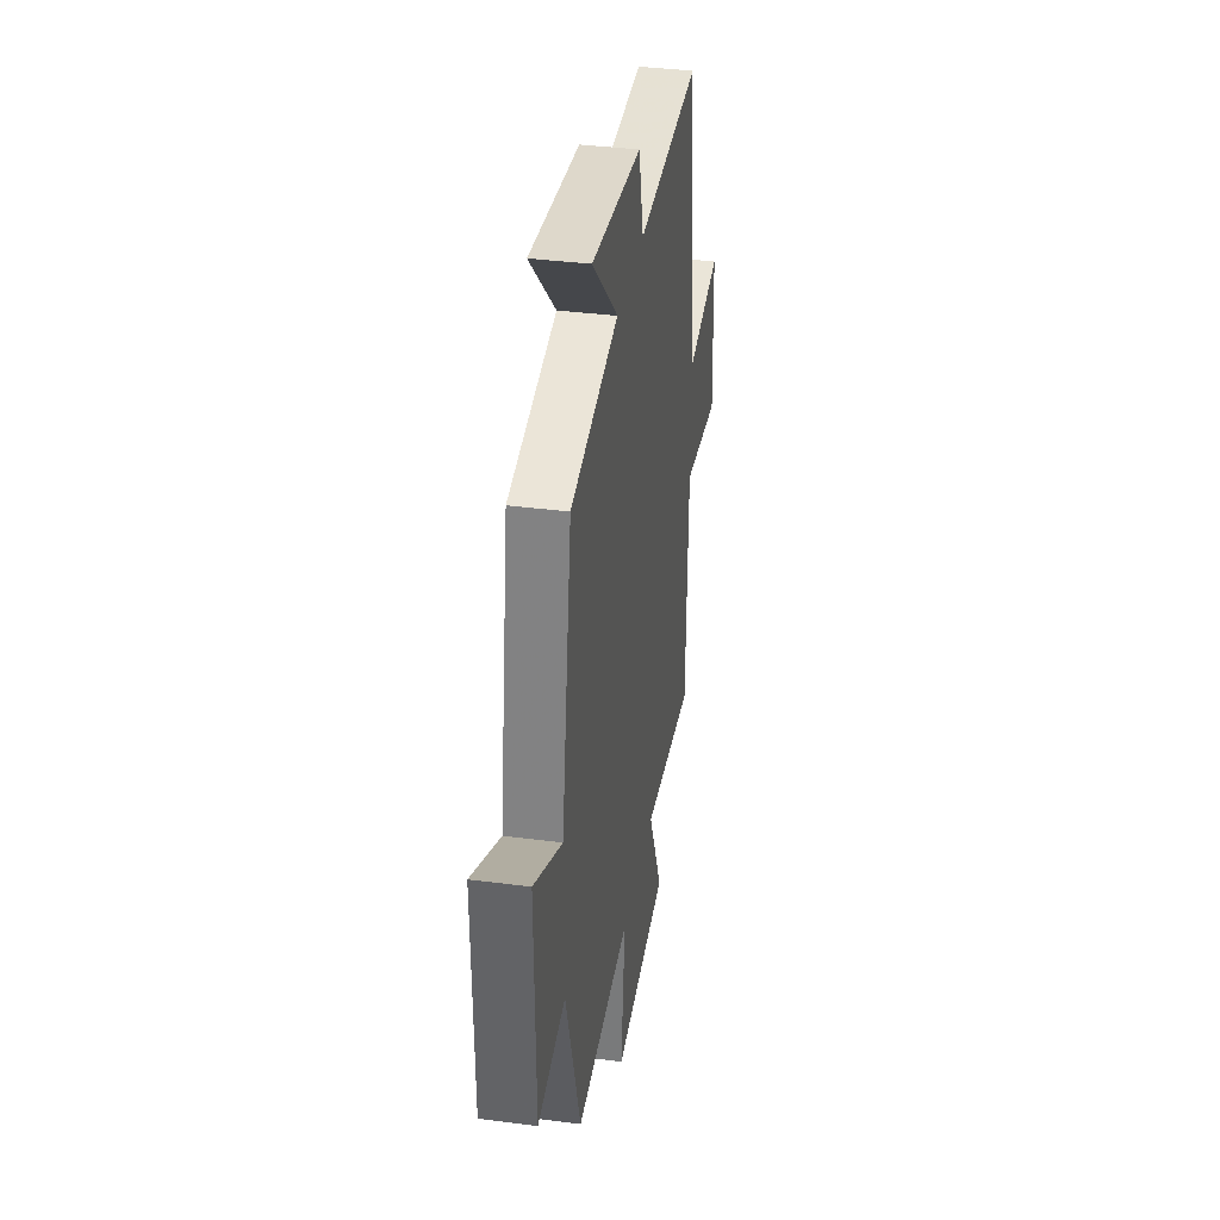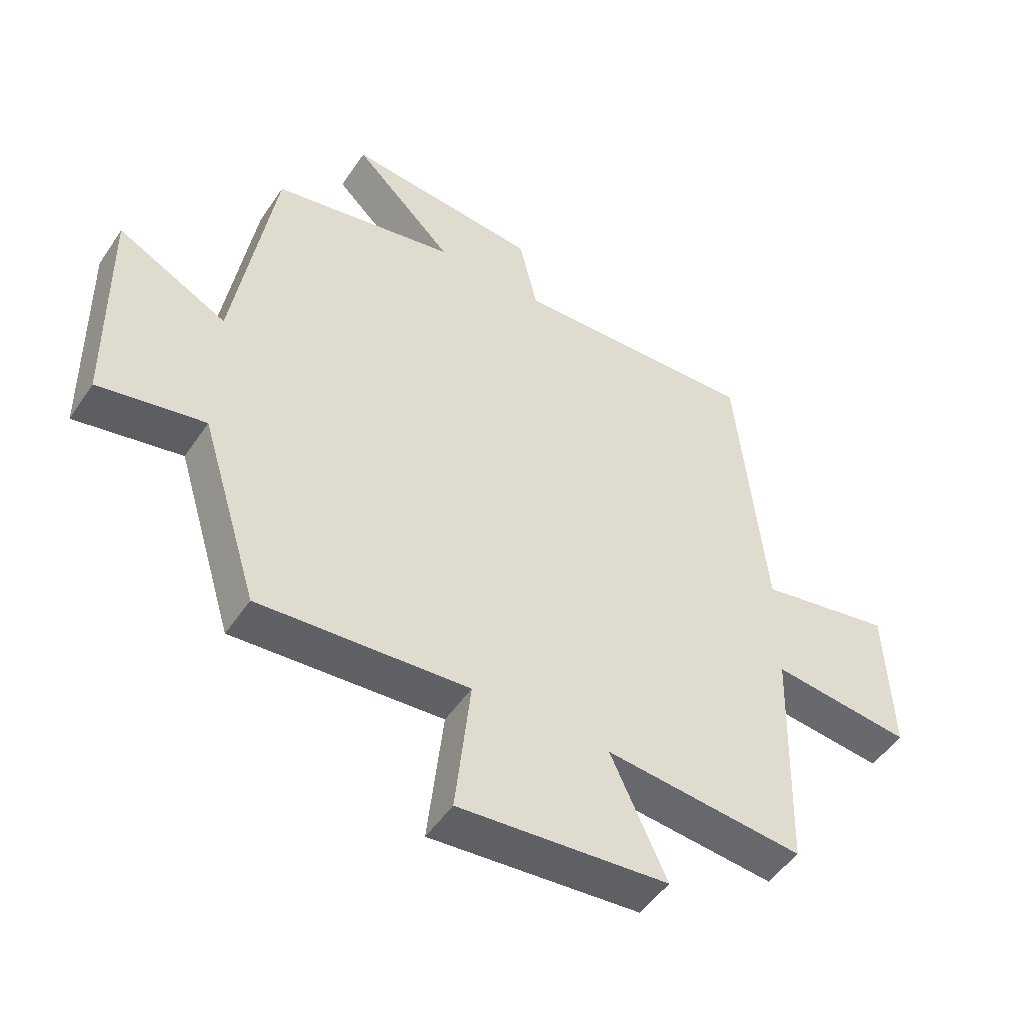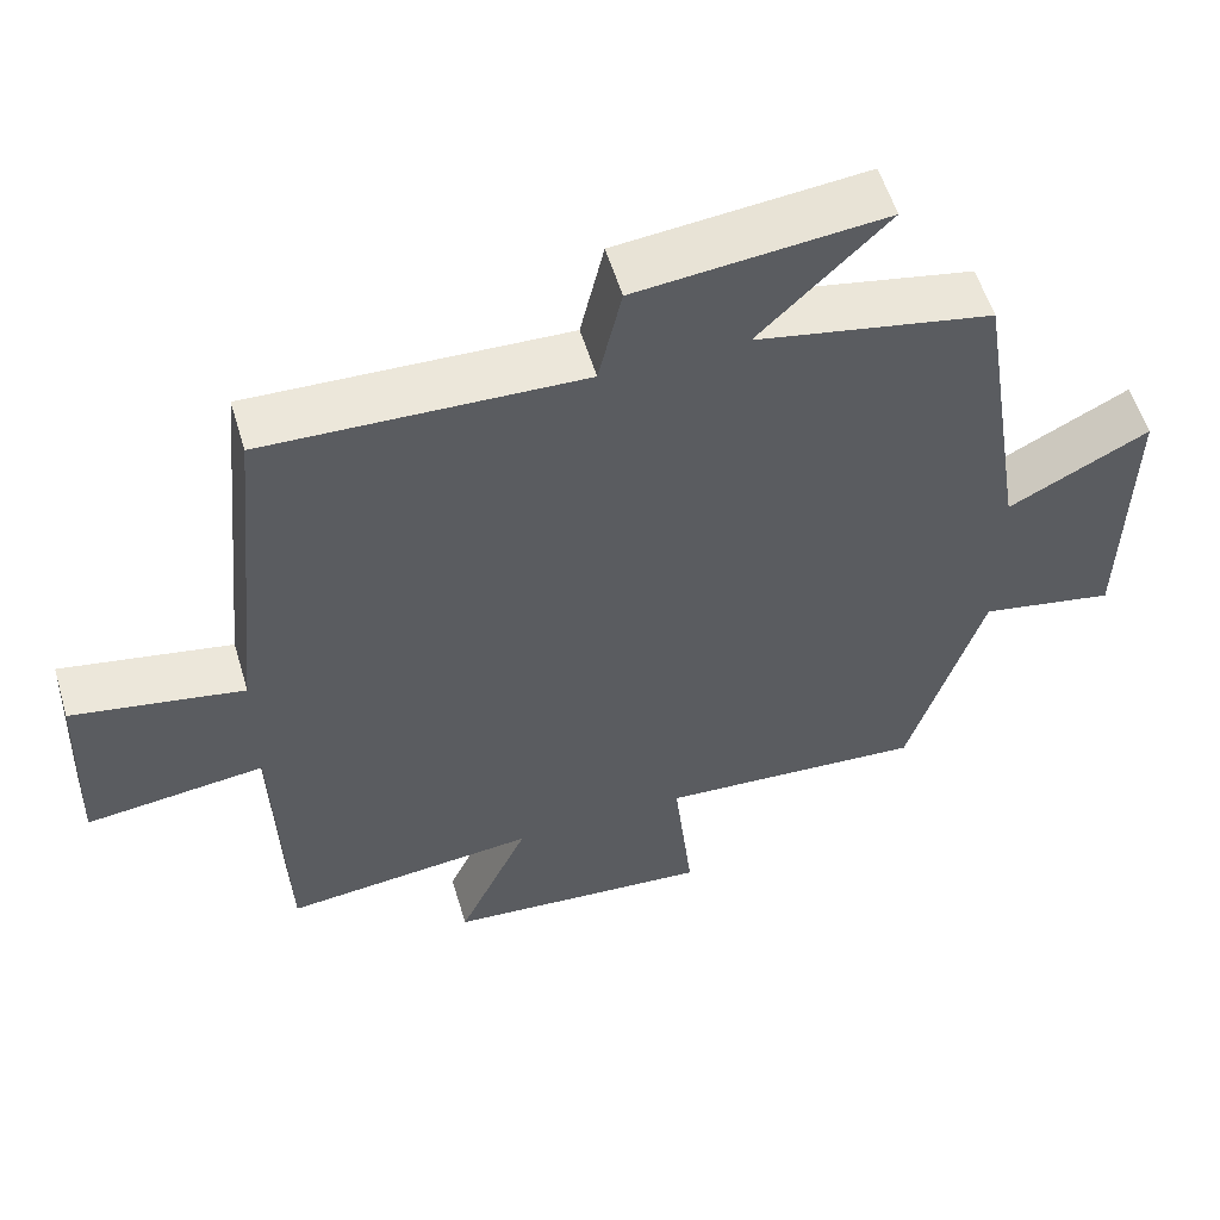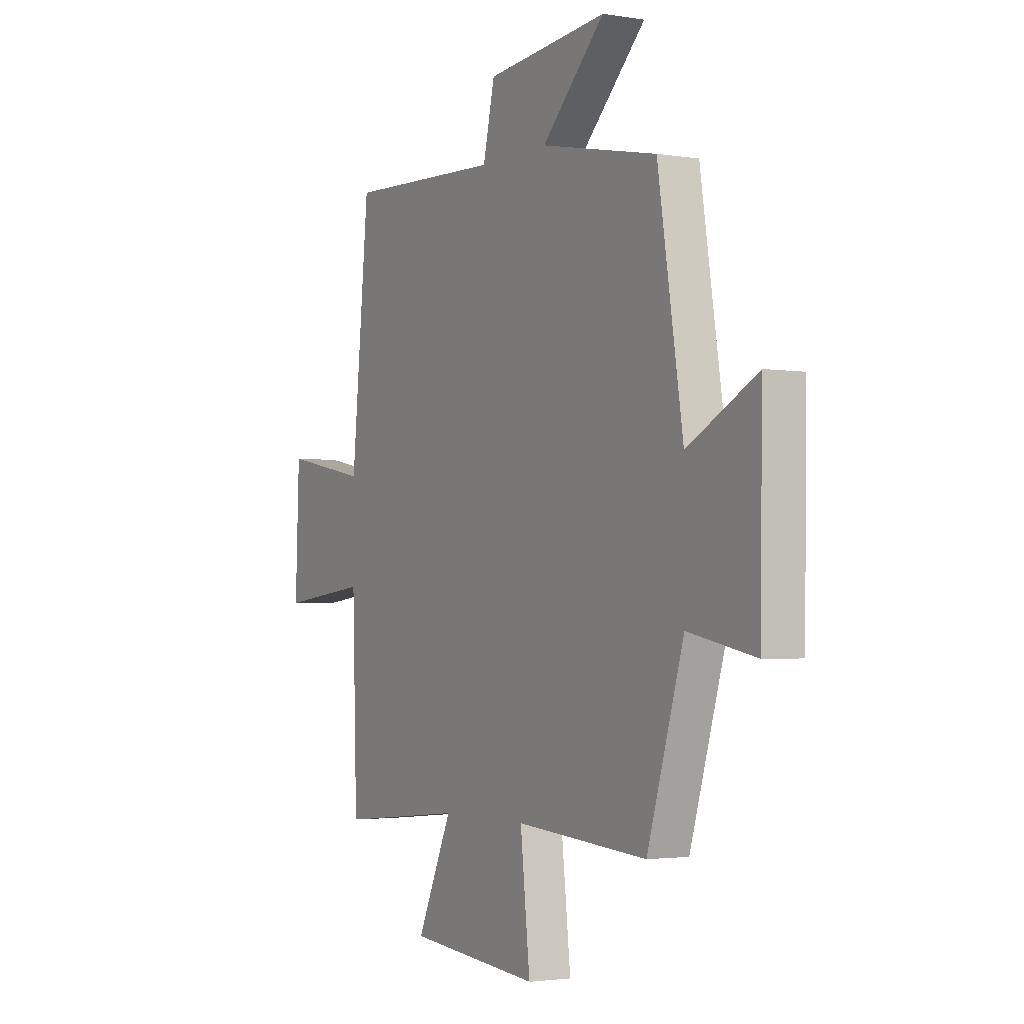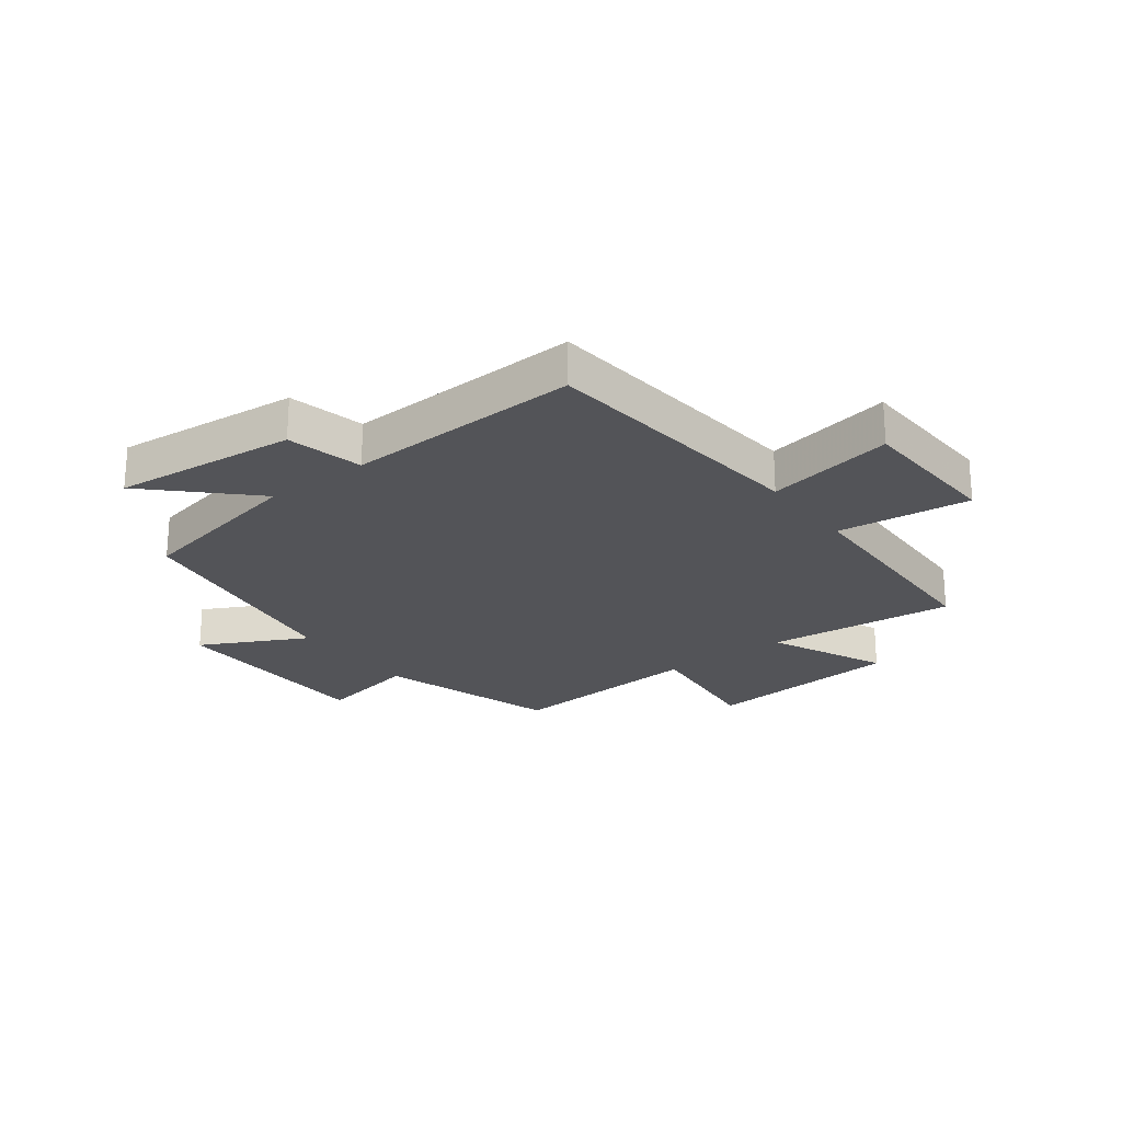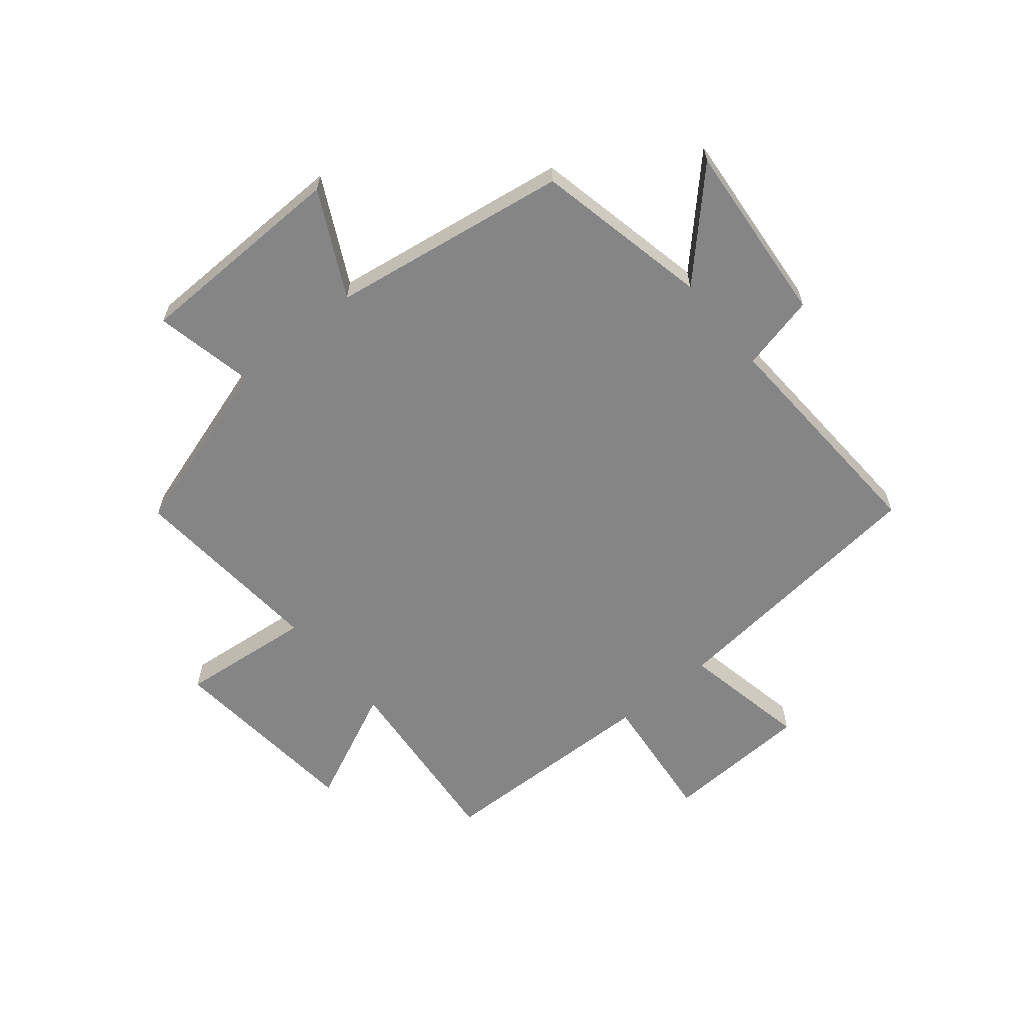
<metadata>
{"format":"obj","ext":"obj","renderer":"f3d","projection":"perspective","resolution":1024,"background":"white","views":[{"elev":36.7,"azim":-80.4,"up":"+Z"},{"elev":-49.9,"azim":-32.7,"up":"+Z"},{"elev":56.3,"azim":163.3,"up":"+Z"},{"elev":-2.5,"azim":-119.8,"up":"+Z"},{"elev":-23.6,"azim":37.1,"up":"+Y"},{"elev":-61.8,"azim":-50.2,"up":"+Y"}]}
</metadata>
<code>
v -0.435 0.07 0.438
v -0.132 0.07 0.5
v -0.296 0.07 0.661
v 0.02 0.07 0.631
v 0.05 0.07 0.5
v 0.454 0.07 0.517
v 0.5 0.07 0.043
v 0.719 0.07 0.085
v 0.729 0.07 -0.169
v 0.5 0.07 -0.143
v 0.488 0.07 -0.532
v 0.163 0.07 -0.5
v 0.254 0.07 -0.7
v -0.088 0.07 -0.73
v -0.063 0.07 -0.5
v -0.405 0.07 -0.525
v -0.5 0.07 -0.214
v -0.674 0.07 -0.249
v -0.68 0.07 0.121
v -0.5 0.07 0.028
v -0.435 0 0.438
v -0.132 0 0.5
v -0.296 0 0.661
v 0.02 0 0.631
v 0.05 0 0.5
v 0.454 0 0.517
v 0.5 0 0.043
v 0.719 0 0.085
v 0.729 0 -0.169
v 0.5 0 -0.143
v 0.488 0 -0.532
v 0.163 0 -0.5
v 0.254 0 -0.7
v -0.088 0 -0.73
v -0.063 0 -0.5
v -0.405 0 -0.525
v -0.5 0 -0.214
v -0.674 0 -0.249
v -0.68 0 0.121
v -0.5 0 0.028
f 17 18 19 20
f 15 16 17 20
f 15 20 1 2
f 12 13 14 15
f 12 15 2
f 10 11 12 2
f 7 8 9 10
f 5 6 7 10
f 5 10 2
f 2 3 4 5
f 40 39 38 37
f 40 37 36 35
f 22 21 40 35
f 35 34 33 32
f 22 35 32
f 22 32 31 30
f 30 29 28 27
f 30 27 26 25
f 22 30 25
f 25 24 23 22
f 1 21 22 2
f 2 22 23 3
f 3 23 24 4
f 4 24 25 5
f 5 25 26 6
f 6 26 27 7
f 7 27 28 8
f 8 28 29 9
f 9 29 30 10
f 10 30 31 11
f 11 31 32 12
f 12 32 33 13
f 13 33 34 14
f 14 34 35 15
f 15 35 36 16
f 16 36 37 17
f 17 37 38 18
f 18 38 39 19
f 19 39 40 20
f 20 40 21 1

</code>
